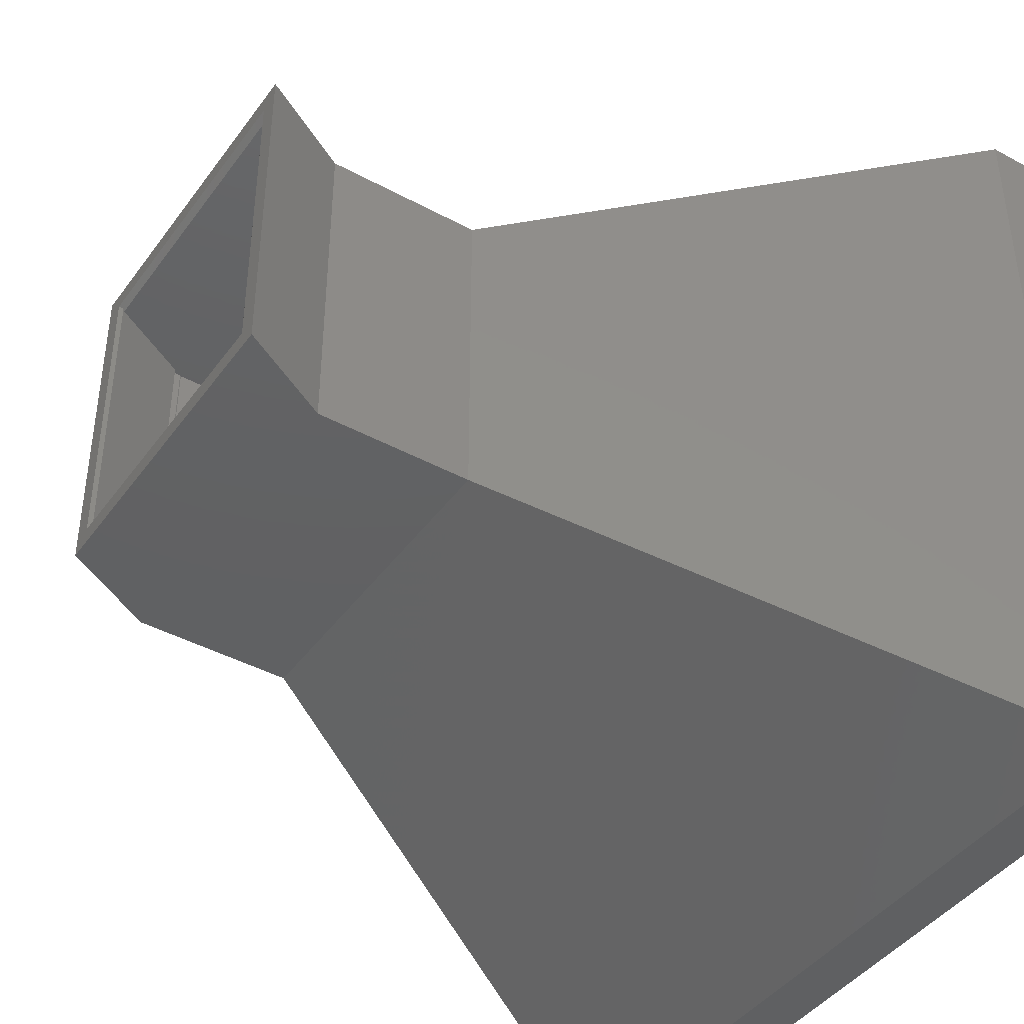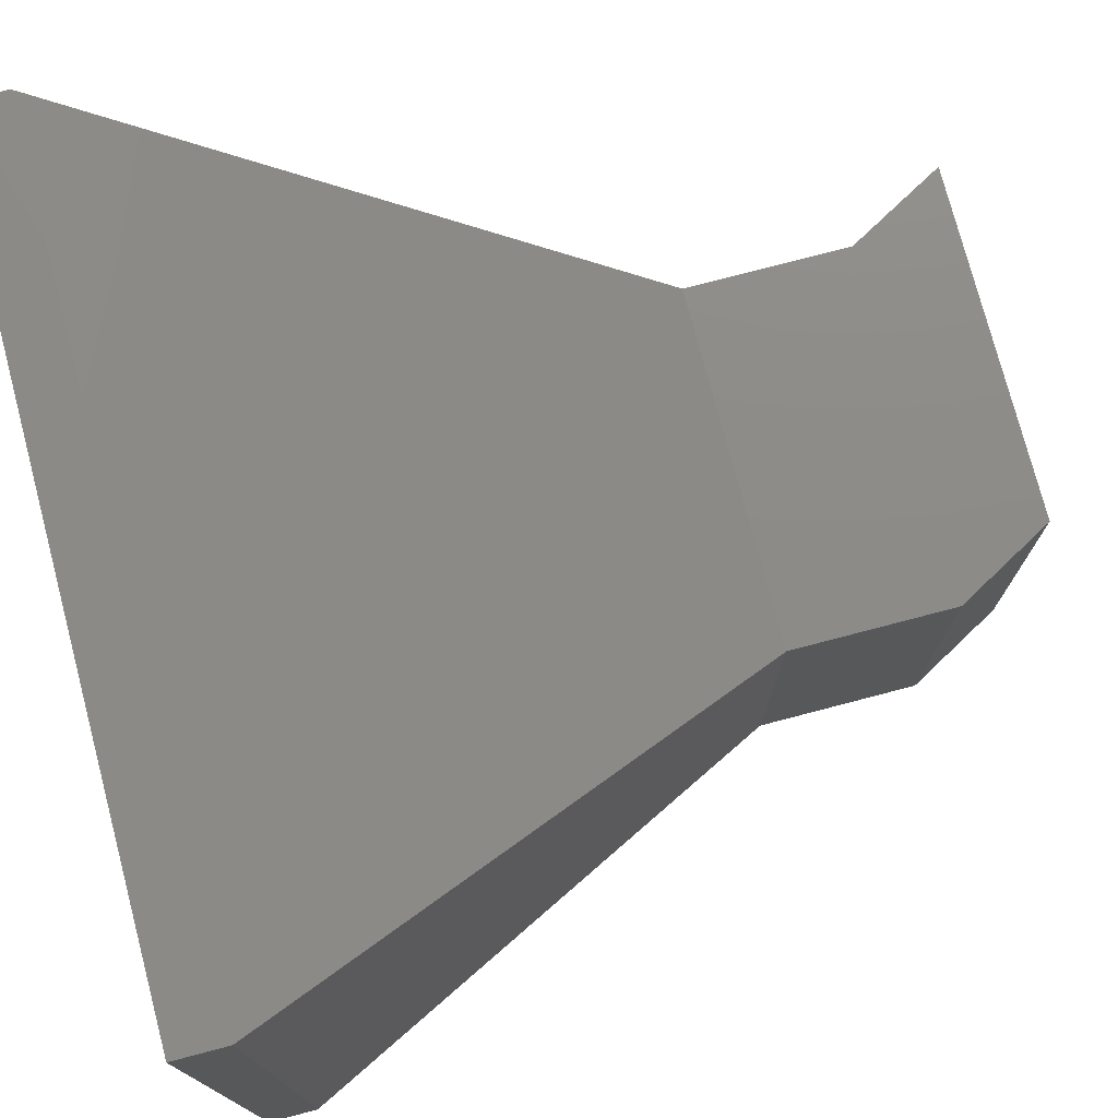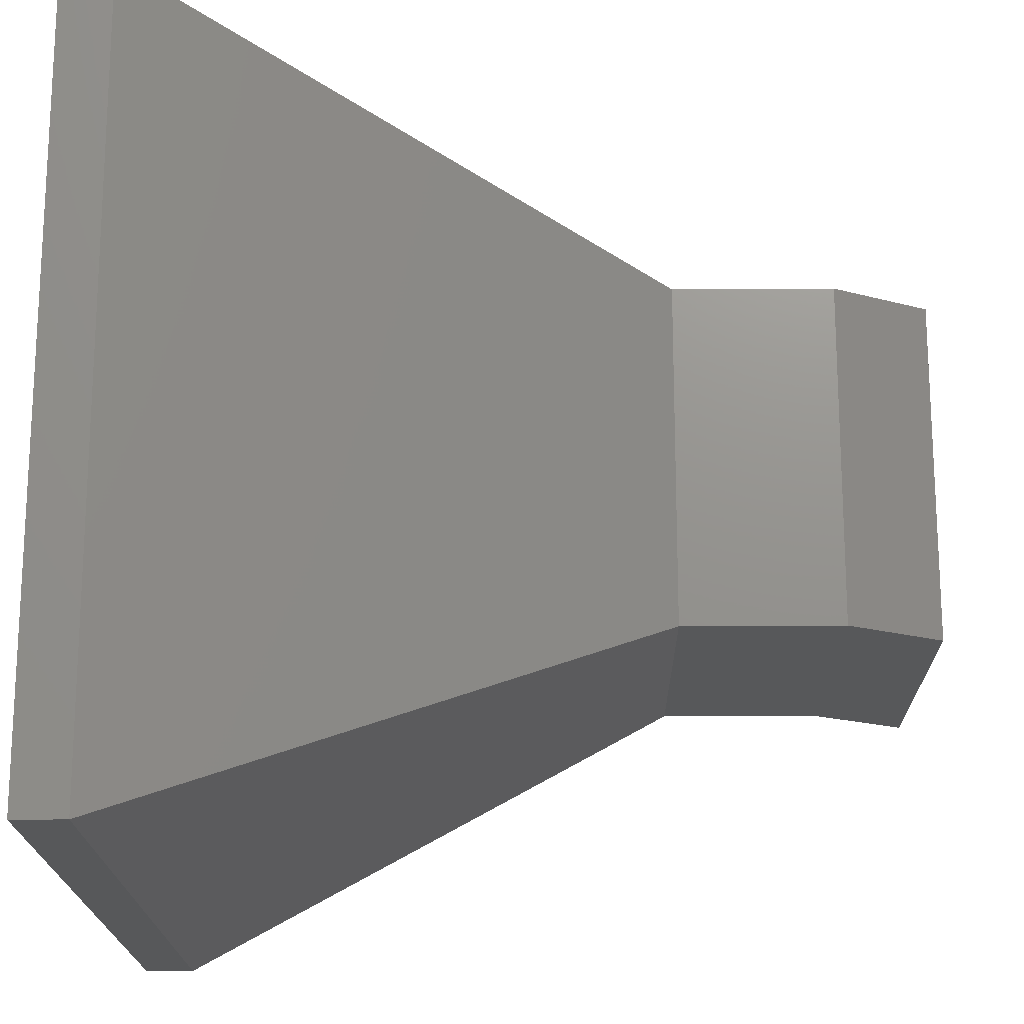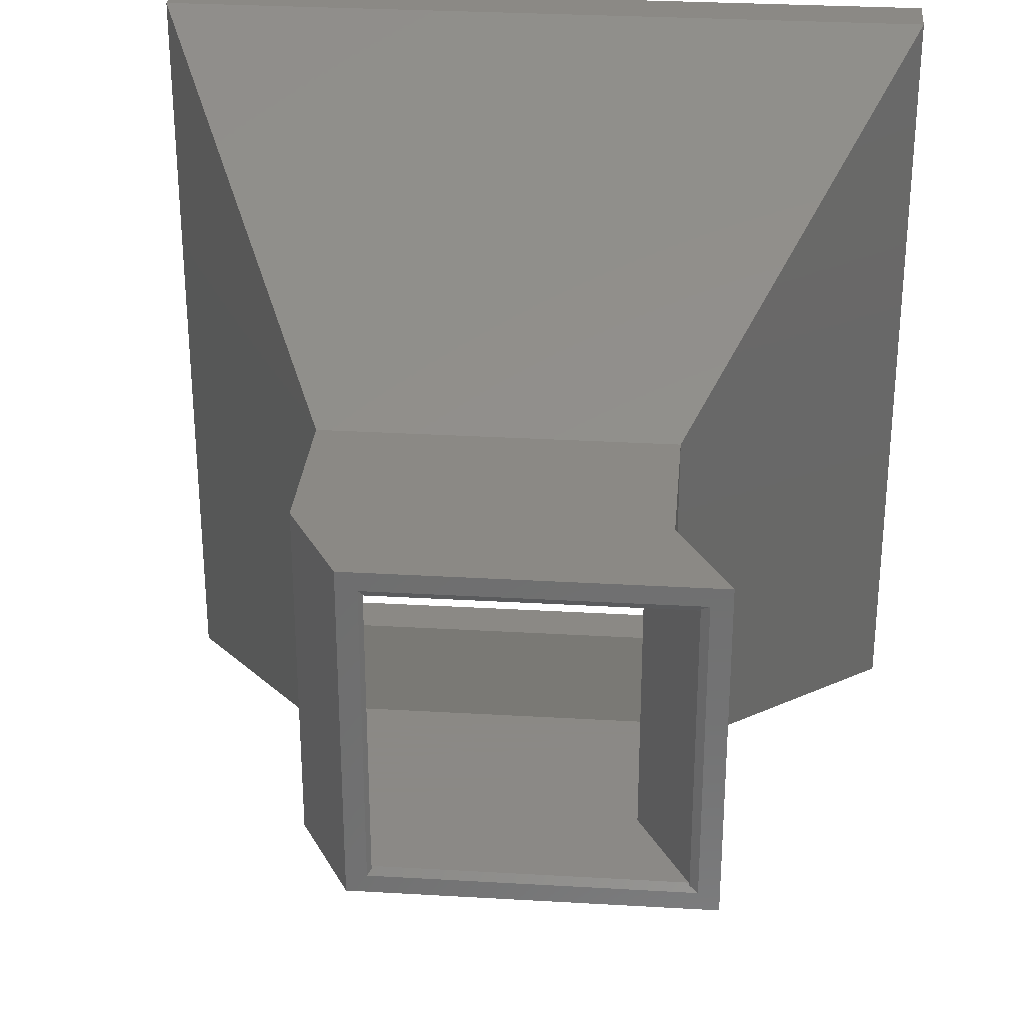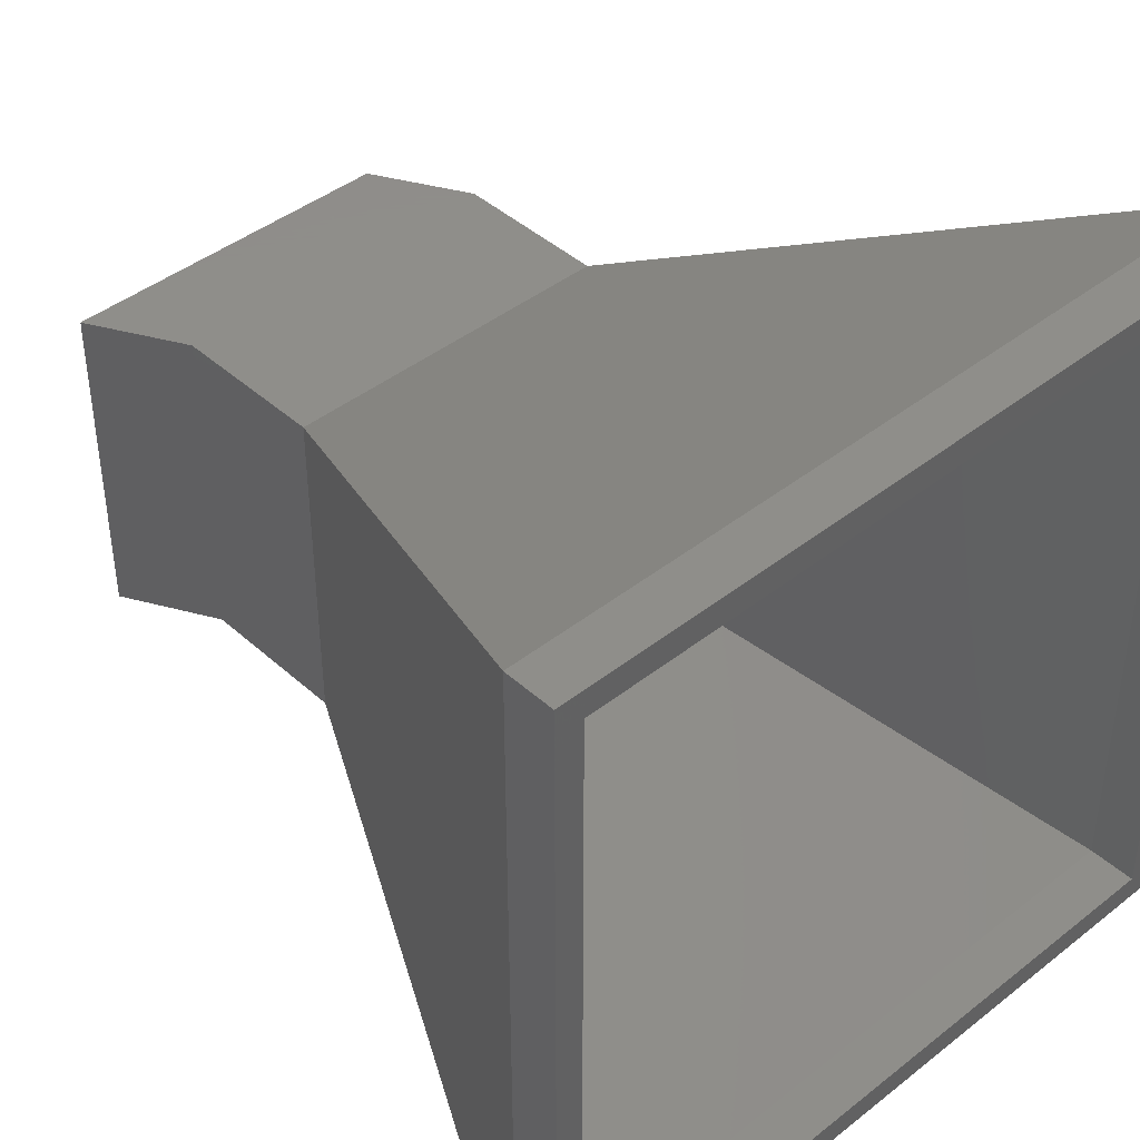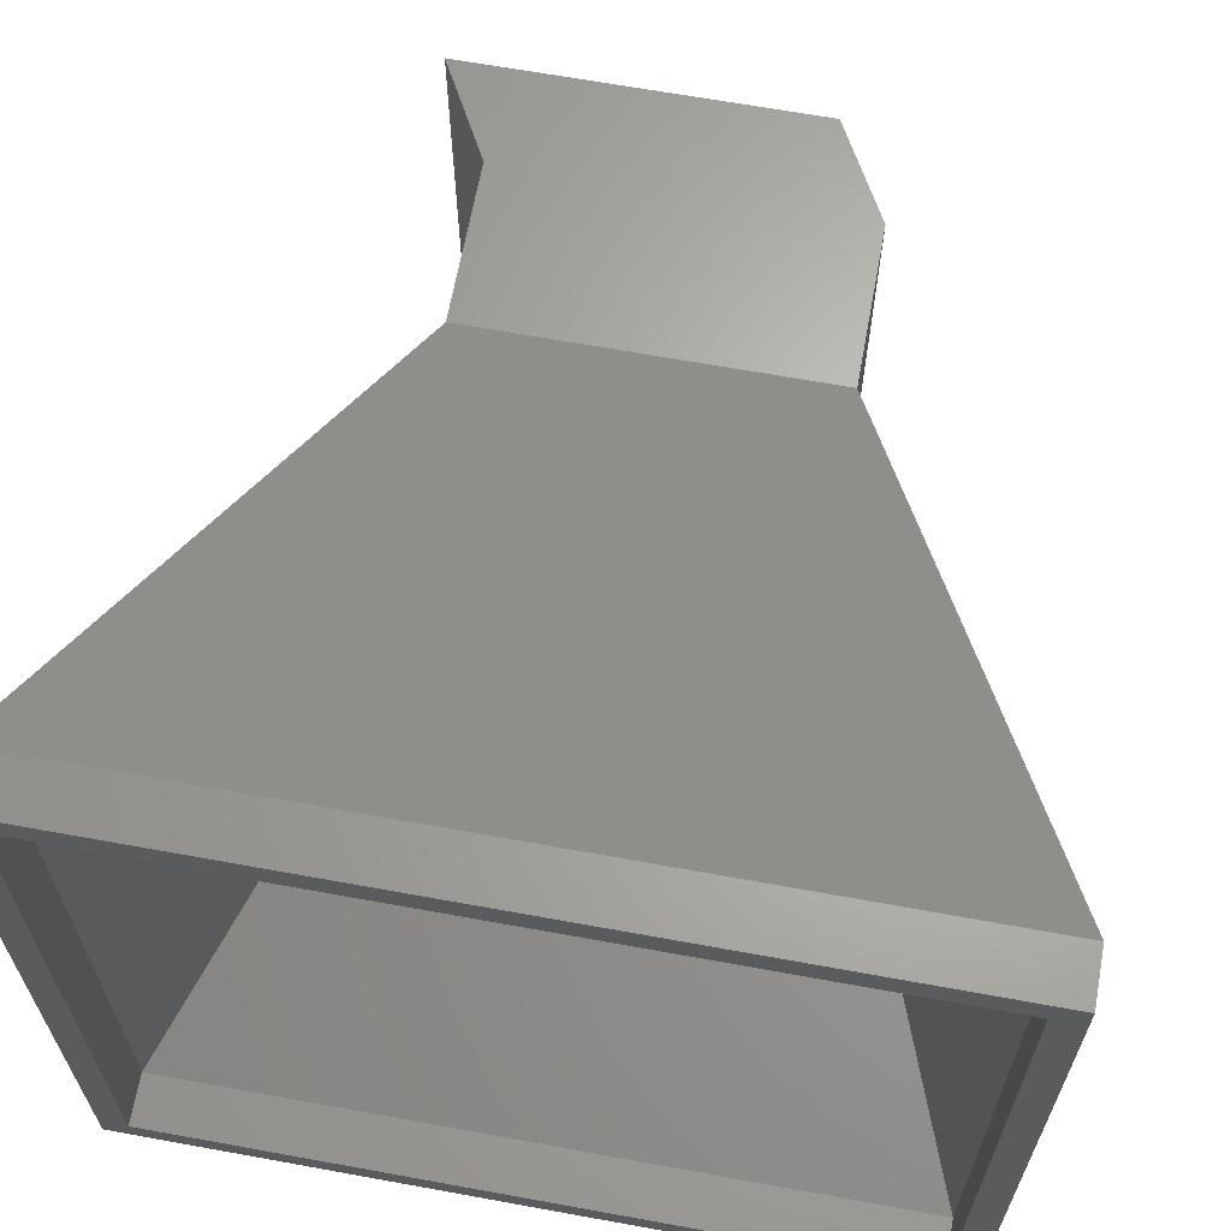
<metadata>
{"format":"stl","ext":"stl","renderer":"f3d","projection":"perspective","resolution":1024,"background":"white","views":[{"elev":-42.5,"azim":57.0,"up":"+Y"},{"elev":75.9,"azim":-104.7,"up":"+Y"},{"elev":-18.6,"azim":-89.2,"up":"+Y"},{"elev":29.8,"azim":4.9,"up":"+Y"},{"elev":42.7,"azim":136.8,"up":"+Y"},{"elev":65.3,"azim":-169.6,"up":"+Y"}]}
</metadata>
<code>
# stl→obj: 54 verts, 108 faces
v -117 117 -14.5
v -108.8 108.8 -14.5
v -117 -117 -14.5
v -108.8 -108.8 -14.5
v 108.8 -108.8 -14.5
v 117 117 -14.5
v 108.8 108.8 -14.5
v 117 -117 -14.5
v 108.8 -108.8 0.5
v -108.8 -108.8 0.5
v -108.8 108.8 0.5
v 117 117 0.5
v -117 117 0.5
v -117 -117 0.5
v -42.02 -42.22 197.9
v -42.02 42.22 197.9
v -42.02 -42.22 200.2
v -42.02 42.22 200.2
v -40.72 -42.22 200.2
v -40.72 42.22 200.2
v -42.22 42.22 197.5
v 42.22 42.22 197.5
v -42.22 42.22 150
v 42.22 42.22 150
v 56.9 42.22 224
v -27.53 42.22 224
v 59.47 44.36 225.5
v 57.15 42.84 224.4
v 59.47 -44.36 225.5
v 57.15 -42.84 224.4
v -28.43 44.36 225.5
v -27.28 42.84 224.4
v -28.43 -44.36 225.5
v -27.28 -42.84 224.4
v -27.53 -42.22 224
v 56.9 -42.22 224
v 42.22 -42.22 197.5
v 65.24 -49.72 225.5
v -34.2 -49.72 225.5
v -34.2 49.72 225.5
v 65.24 49.72 225.5
v -42.22 -42.22 197.5
v -42.22 -42.22 150
v 42.22 -42.22 150
v -49.72 49.72 151.6
v -49.72 49.72 197.5
v 49.72 49.72 197.5
v 49.72 49.72 151.6
v -49.72 -49.72 151.6
v 49.72 -49.72 151.6
v -49.72 -49.72 197.5
v 49.72 -49.72 197.5
v 108.8 108.8 0.5
v 117 -117 0.5
f 1 2 3
f 3 2 4
f 3 4 5
f 1 6 2
f 2 6 7
f 7 6 8
f 7 8 5
f 5 8 3
f 5 4 9
f 9 4 10
f 4 2 10
f 10 2 11
f 6 1 12
f 12 1 13
f 1 3 13
f 13 3 14
f 15 16 17
f 17 16 18
f 19 15 17
f 19 17 20
f 20 17 18
f 21 22 16
f 16 22 20
f 16 20 18
f 23 24 21
f 21 24 22
f 25 26 22
f 22 26 20
f 27 28 29
f 29 28 30
f 27 31 28
f 28 31 32
f 28 32 25
f 25 32 26
f 31 33 32
f 32 33 34
f 35 34 36
f 36 34 30
f 30 34 33
f 30 33 29
f 28 25 30
f 30 25 36
f 36 25 22
f 36 22 37
f 38 33 39
f 39 33 31
f 39 31 40
f 40 31 27
f 40 27 41
f 41 27 38
f 38 27 29
f 38 29 33
f 20 26 19
f 19 26 35
f 19 35 42
f 32 34 26
f 26 34 35
f 19 42 15
f 15 42 21
f 15 21 16
f 36 37 35
f 35 37 42
f 42 37 43
f 43 37 44
f 45 46 47
f 47 46 40
f 47 40 41
f 47 48 45
f 49 50 51
f 51 50 52
f 51 52 39
f 39 52 38
f 40 46 39
f 39 46 51
f 51 46 49
f 49 46 45
f 47 41 52
f 52 41 38
f 21 42 23
f 23 42 43
f 2 7 11
f 11 7 53
f 7 5 53
f 53 5 9
f 3 8 14
f 14 8 54
f 8 6 54
f 54 6 12
f 53 9 24
f 24 9 44
f 9 10 44
f 44 10 43
f 37 22 44
f 44 22 24
f 10 11 43
f 43 11 23
f 11 53 23
f 23 53 24
f 54 12 50
f 50 12 48
f 12 13 48
f 48 13 45
f 47 52 48
f 48 52 50
f 13 14 45
f 45 14 49
f 14 54 49
f 49 54 50

</code>
